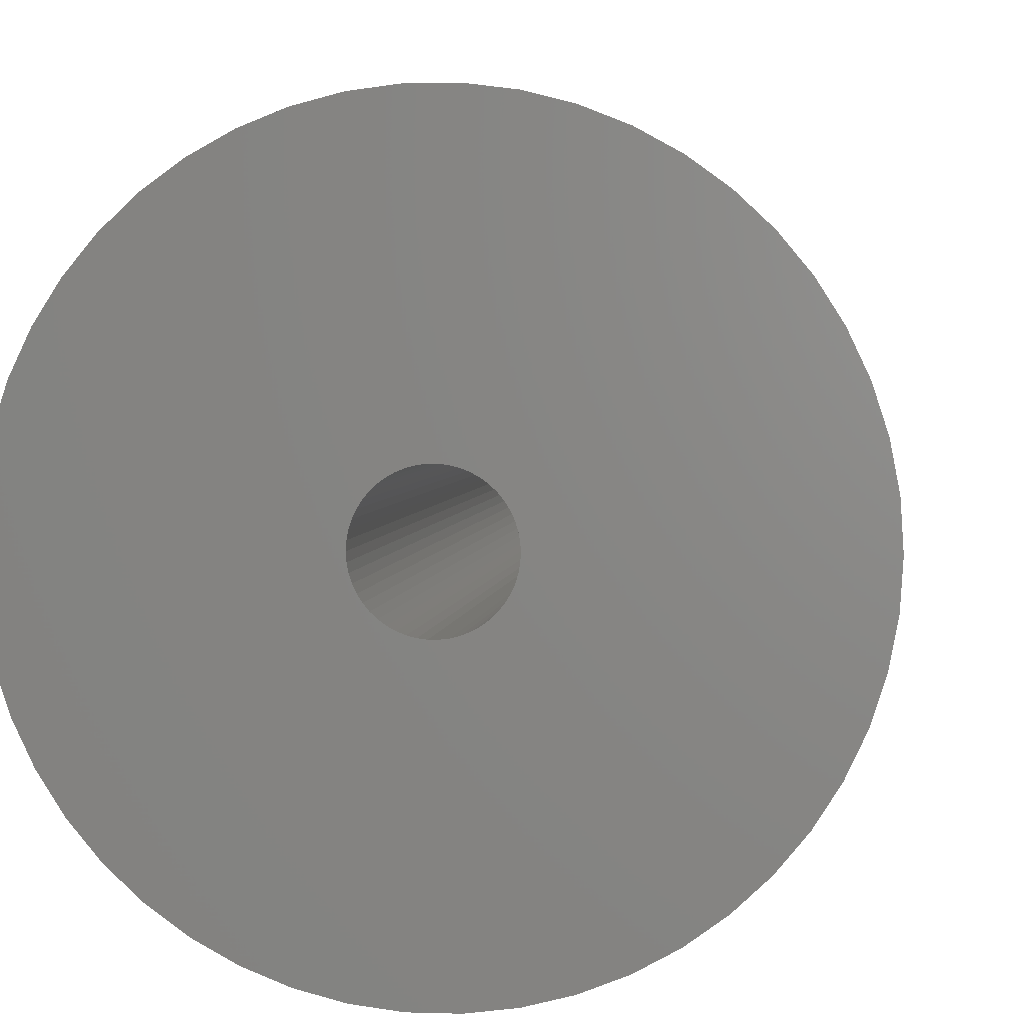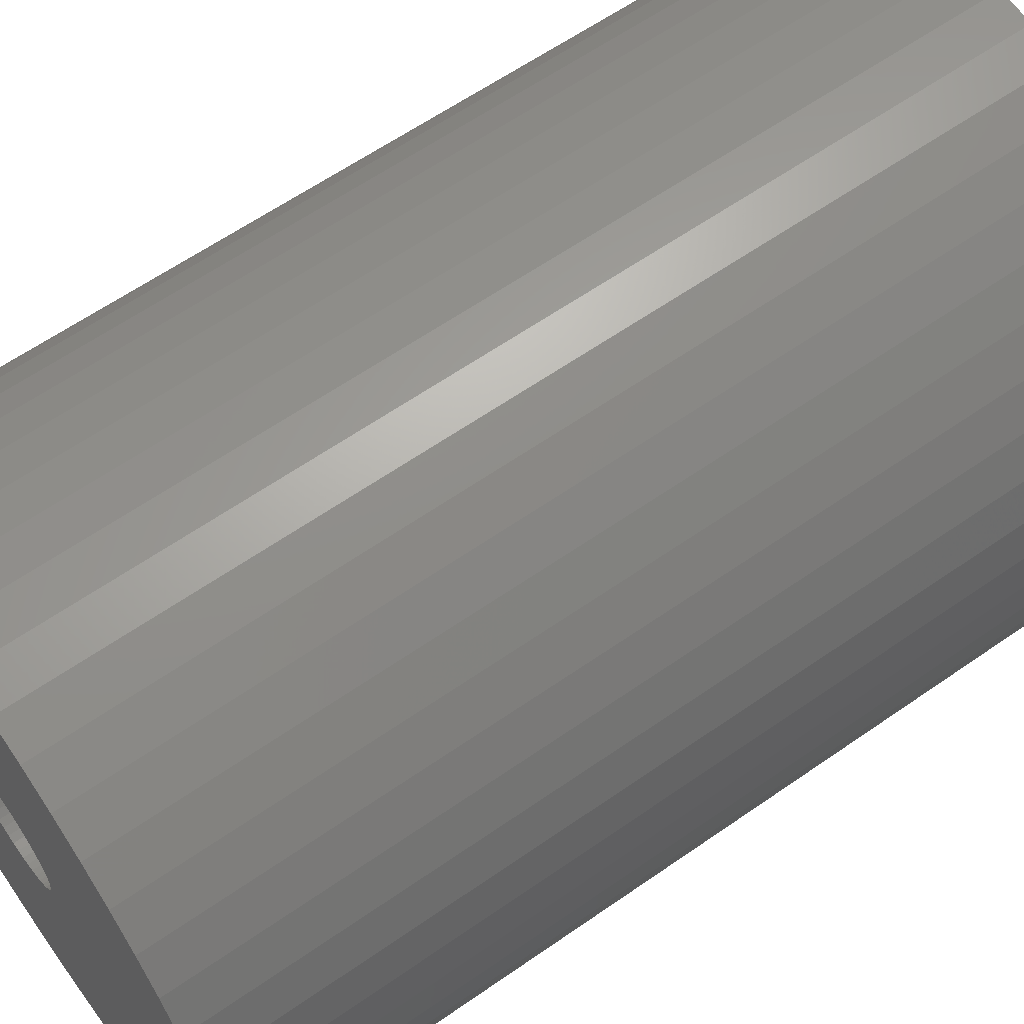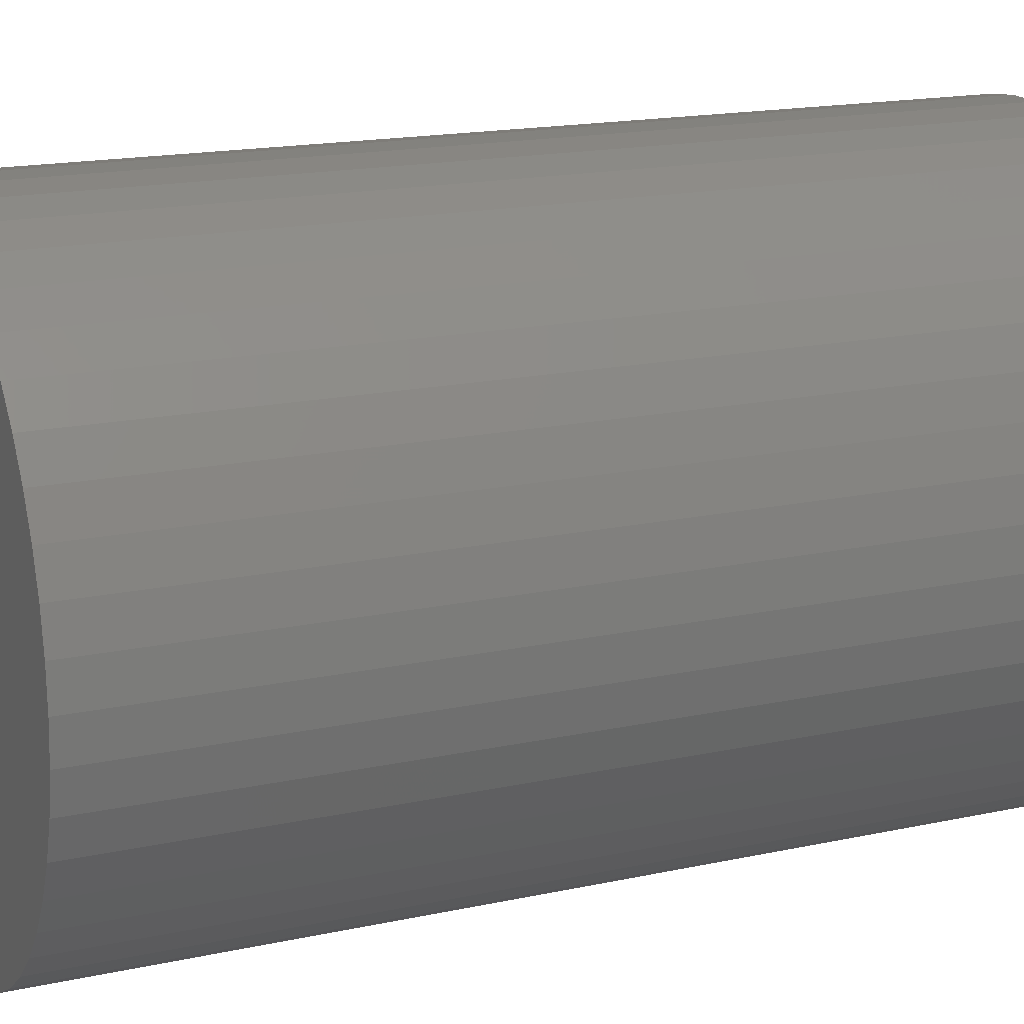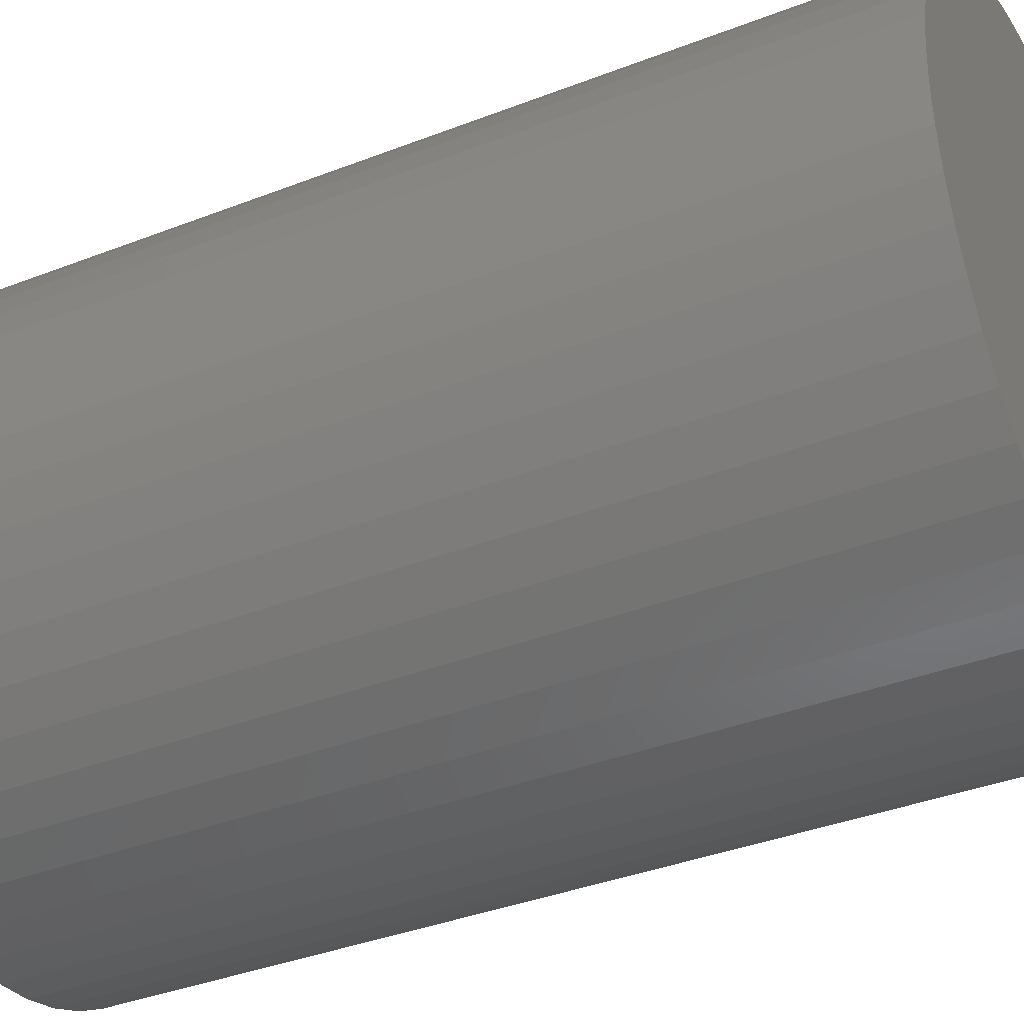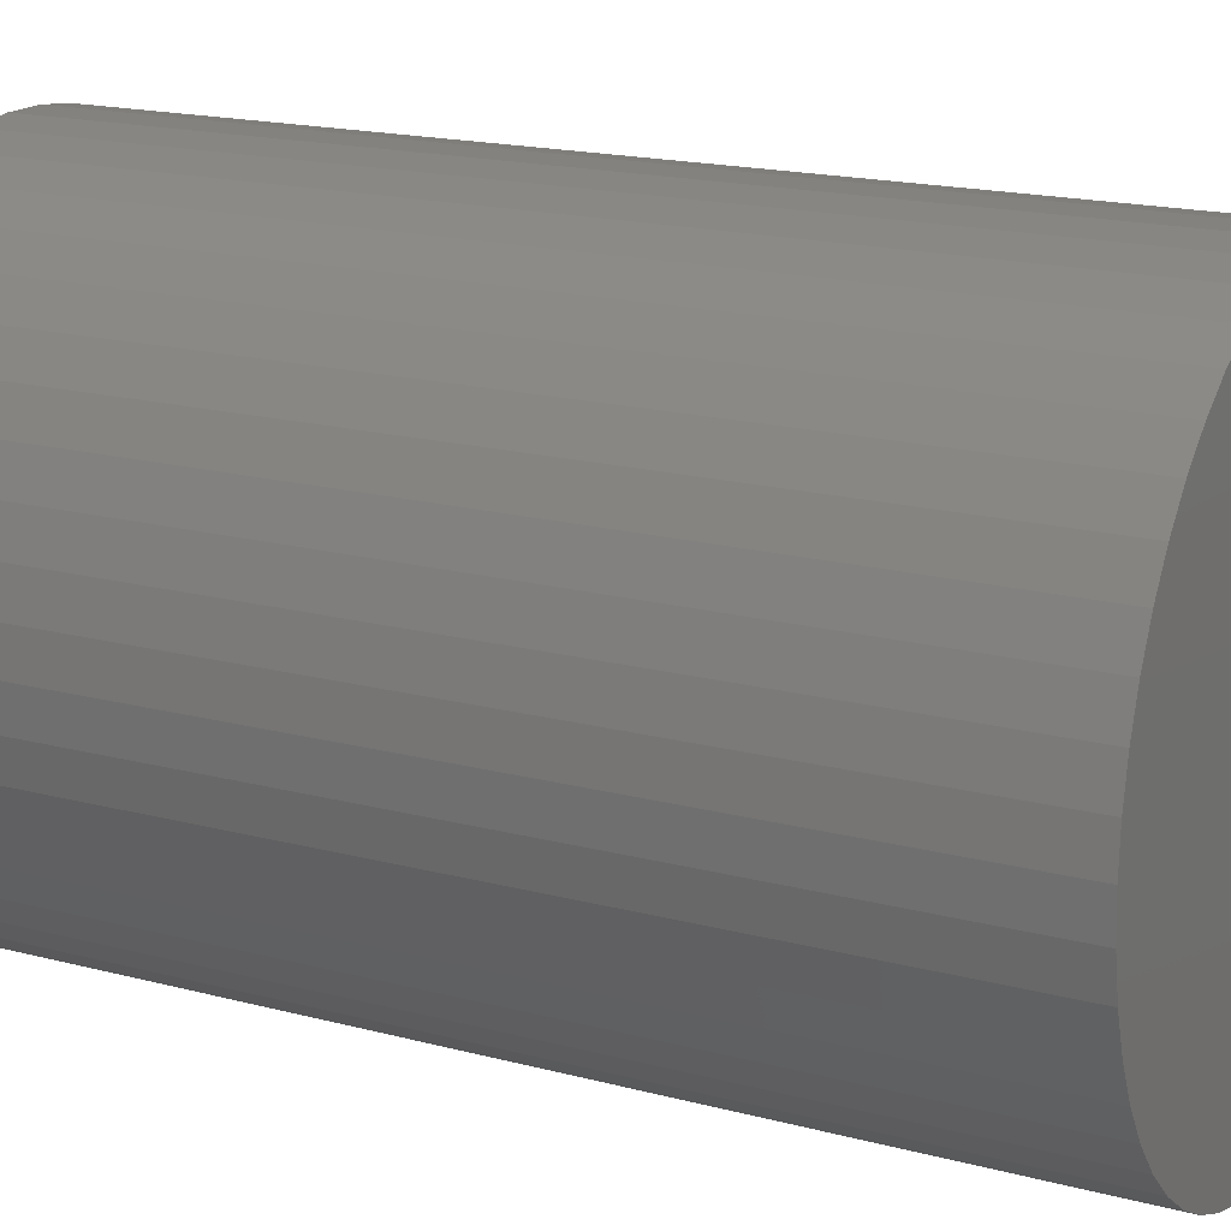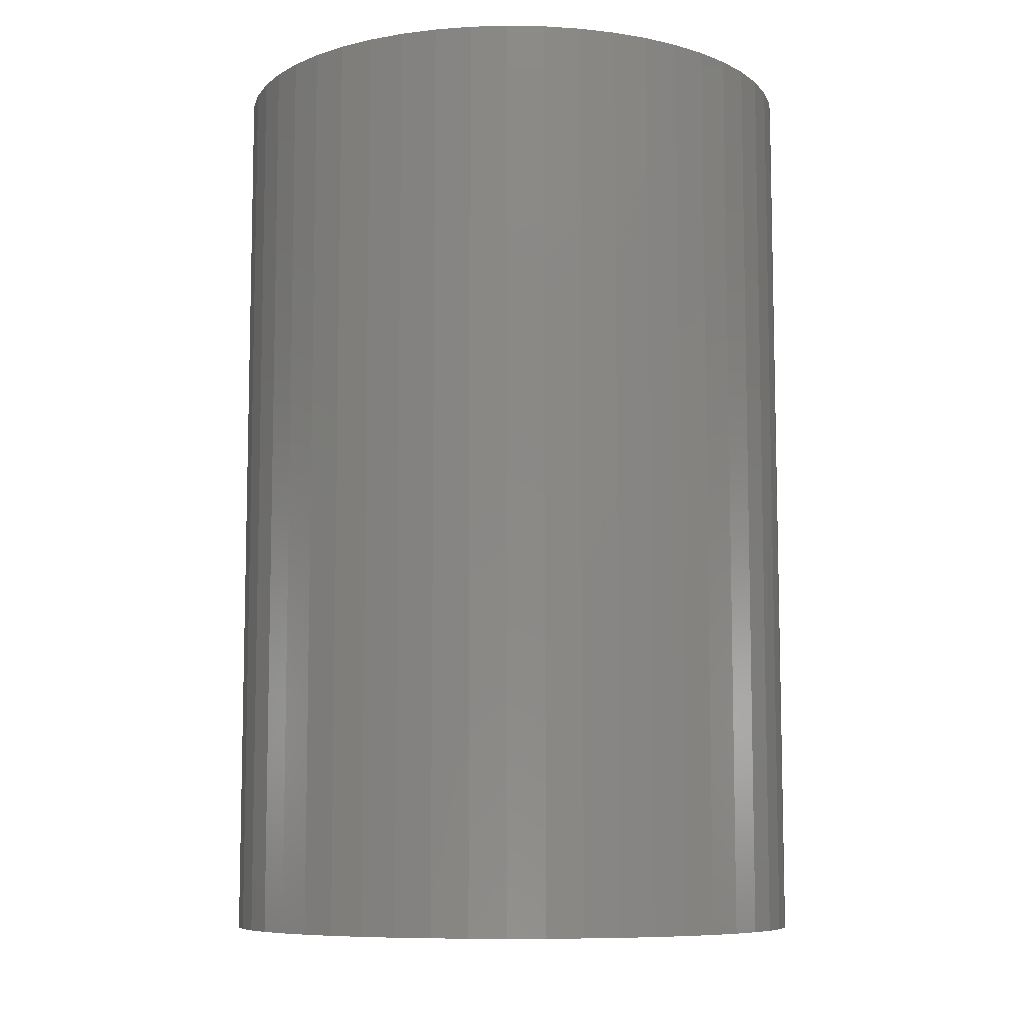
<metadata>
{"format":"stl","ext":"stl","renderer":"f3d","projection":"perspective","resolution":1024,"background":"white","views":[{"elev":3.2,"azim":-173.7,"up":"+Y"},{"elev":61.6,"azim":-125.4,"up":"+Y"},{"elev":16.7,"azim":66.0,"up":"+Y"},{"elev":-37.3,"azim":-63.4,"up":"+Y"},{"elev":17.4,"azim":117.9,"up":"+Y"},{"elev":-8.5,"azim":177.3,"up":"+Z"}]}
</metadata>
<code>
# stl→obj: 200 verts, 400 faces
v 18.5 0 28.5
v 18.35 2.319 -28.5
v 18.35 2.319 28.5
v 18.5 0 -28.5
v -18.5 0 -28.5
v -18.35 2.319 28.5
v -18.35 2.319 -28.5
v -18.5 0 28.5
v 1.162 18.46 -28.5
v -1.162 18.46 28.5
v 1.162 18.46 28.5
v -1.162 18.46 -28.5
v -1.162 -18.46 -28.5
v 1.162 -18.46 28.5
v -1.162 -18.46 28.5
v 1.162 -18.46 -28.5
v 13.49 12.66 -28.5
v 11.79 14.25 28.5
v 13.49 12.66 28.5
v 11.79 14.25 -28.5
v -11.79 14.25 -28.5
v -13.49 12.66 28.5
v -11.79 14.25 28.5
v -13.49 12.66 -28.5
v -5.717 17.59 -28.5
v -7.877 16.74 28.5
v -5.717 17.59 28.5
v -7.877 16.74 -28.5
v 16.21 -8.912 28.5
v 17.2 -6.81 -28.5
v 17.2 -6.81 28.5
v 16.21 -8.912 -28.5
v 17.2 6.81 28.5
v 16.21 8.912 -28.5
v 16.21 8.912 28.5
v 17.2 6.81 -28.5
v 14.97 10.87 -28.5
v 14.97 10.87 28.5
v 7.877 16.74 -28.5
v 5.717 17.59 28.5
v 7.877 16.74 28.5
v 5.717 17.59 -28.5
v 9.913 15.62 -28.5
v 9.913 15.62 28.5
v -17.2 6.81 -28.5
v -16.21 8.912 28.5
v -16.21 8.912 -28.5
v -17.2 6.81 28.5
v -14.97 10.87 -28.5
v -14.97 10.87 28.5
v -17.92 4.601 -28.5
v -17.92 4.601 28.5
v -3.467 18.17 -28.5
v -3.467 18.17 28.5
v 3.467 -18.17 28.5
v 3.467 -18.17 -28.5
v 17.92 4.601 28.5
v 17.92 4.601 -28.5
v 3.467 18.17 28.5
v 3.467 18.17 -28.5
v 3.5 0 28.5
v 3.472 0.4387 28.5
v 18.35 -2.319 28.5
v 3.39 0.8704 28.5
v 3.472 -0.4387 28.5
v 3.254 1.288 28.5
v 17.92 -4.601 28.5
v 3.067 1.686 28.5
v 3.39 -0.8704 28.5
v 2.832 2.057 28.5
v 2.551 2.396 28.5
v 3.254 -1.288 28.5
v 2.231 2.697 28.5
v 1.875 2.955 28.5
v 3.067 -1.686 28.5
v 1.49 3.167 28.5
v 14.97 -10.87 28.5
v 2.832 -2.057 28.5
v 1.082 3.329 28.5
v 0.6558 3.438 28.5
v 0.2198 3.493 28.5
v -0.2198 3.493 28.5
v -0.6558 3.438 28.5
v -1.082 3.329 28.5
v -1.49 3.167 28.5
v -1.875 2.955 28.5
v -9.913 15.62 28.5
v -2.231 2.697 28.5
v -2.551 2.396 28.5
v -2.832 2.057 28.5
v 13.49 -12.66 28.5
v 2.551 -2.396 28.5
v 11.79 -14.25 28.5
v 2.231 -2.697 28.5
v 9.913 -15.62 28.5
v 1.875 -2.955 28.5
v 7.877 -16.74 28.5
v 1.49 -3.167 28.5
v 5.717 -17.59 28.5
v 1.082 -3.329 28.5
v 0.6558 -3.438 28.5
v 0.2198 -3.493 28.5
v -0.2198 -3.493 28.5
v -0.6558 -3.438 28.5
v -3.467 -18.17 28.5
v -1.082 -3.329 28.5
v -5.717 -17.59 28.5
v -1.49 -3.167 28.5
v -7.877 -16.74 28.5
v -1.875 -2.955 28.5
v -9.913 -15.62 28.5
v -2.231 -2.697 28.5
v -11.79 -14.25 28.5
v -2.551 -2.396 28.5
v -13.49 -12.66 28.5
v -2.832 -2.057 28.5
v -14.97 -10.87 28.5
v -3.067 -1.686 28.5
v -16.21 -8.912 28.5
v -3.254 -1.288 28.5
v -17.2 -6.81 28.5
v -3.39 -0.8704 28.5
v -17.92 -4.601 28.5
v -3.472 -0.4387 28.5
v -18.35 -2.319 28.5
v -3.5 0 28.5
v -3.067 1.686 28.5
v -3.254 1.288 28.5
v -3.39 0.8704 28.5
v -3.472 0.4387 28.5
v -9.913 15.62 -28.5
v 18.35 -2.319 -28.5
v 14.97 -10.87 -28.5
v 13.49 -12.66 -28.5
v 17.92 -4.601 -28.5
v -16.21 -8.912 -28.5
v -17.2 -6.81 -28.5
v 3.5 0 -28.5
v 3.472 -0.4387 -28.5
v 3.39 -0.8704 -28.5
v 3.472 0.4387 -28.5
v 3.254 -1.288 -28.5
v 3.067 -1.686 -28.5
v 3.39 0.8704 -28.5
v 2.832 -2.057 -28.5
v 2.551 -2.396 -28.5
v 11.79 -14.25 -28.5
v 3.254 1.288 -28.5
v 2.231 -2.697 -28.5
v 9.913 -15.62 -28.5
v 1.875 -2.955 -28.5
v 7.877 -16.74 -28.5
v 3.067 1.686 -28.5
v 1.49 -3.167 -28.5
v 5.717 -17.59 -28.5
v 2.832 2.057 -28.5
v 1.082 -3.329 -28.5
v 0.6558 -3.438 -28.5
v 0.2198 -3.493 -28.5
v -0.2198 -3.493 -28.5
v -0.6558 -3.438 -28.5
v -3.467 -18.17 -28.5
v -1.082 -3.329 -28.5
v -5.717 -17.59 -28.5
v -1.49 -3.167 -28.5
v -7.877 -16.74 -28.5
v -1.875 -2.955 -28.5
v -9.913 -15.62 -28.5
v -2.231 -2.697 -28.5
v -11.79 -14.25 -28.5
v -2.551 -2.396 -28.5
v -13.49 -12.66 -28.5
v -2.832 -2.057 -28.5
v -14.97 -10.87 -28.5
v 2.551 2.396 -28.5
v 2.231 2.697 -28.5
v 1.875 2.955 -28.5
v 1.49 3.167 -28.5
v 1.082 3.329 -28.5
v 0.6558 3.438 -28.5
v 0.2198 3.493 -28.5
v -0.2198 3.493 -28.5
v -0.6558 3.438 -28.5
v -1.082 3.329 -28.5
v -1.49 3.167 -28.5
v -1.875 2.955 -28.5
v -2.231 2.697 -28.5
v -2.551 2.396 -28.5
v -2.832 2.057 -28.5
v -3.067 1.686 -28.5
v -3.254 1.288 -28.5
v -3.39 0.8704 -28.5
v -3.472 0.4387 -28.5
v -3.5 0 -28.5
v -3.067 -1.686 -28.5
v -3.254 -1.288 -28.5
v -3.39 -0.8704 -28.5
v -17.92 -4.601 -28.5
v -3.472 -0.4387 -28.5
v -18.35 -2.319 -28.5
f 1 2 3
f 2 1 4
f 5 6 7
f 6 5 8
f 9 10 11
f 10 9 12
f 13 14 15
f 14 13 16
f 17 18 19
f 18 17 20
f 21 22 23
f 22 21 24
f 25 26 27
f 26 25 28
f 29 30 31
f 30 29 32
f 33 34 35
f 34 33 36
f 35 37 38
f 37 35 34
f 39 40 41
f 40 39 42
f 43 41 44
f 41 43 39
f 45 46 47
f 46 45 48
f 49 22 24
f 22 49 50
f 51 48 45
f 48 51 52
f 53 27 54
f 27 53 25
f 16 55 14
f 55 16 56
f 57 36 33
f 36 57 58
f 3 58 57
f 58 3 2
f 38 17 19
f 17 38 37
f 42 59 40
f 59 42 60
f 60 11 59
f 11 60 9
f 20 44 18
f 44 20 43
f 47 50 49
f 50 47 46
f 7 52 51
f 52 7 6
f 61 1 3
f 62 3 57
f 1 61 63
f 64 57 33
f 65 63 61
f 66 33 35
f 63 65 67
f 68 35 38
f 69 67 65
f 70 38 19
f 67 69 31
f 71 19 18
f 72 31 69
f 73 18 44
f 31 72 29
f 74 44 41
f 75 29 72
f 76 41 40
f 29 75 77
f 78 77 75
f 3 62 61
f 79 40 59
f 57 64 62
f 33 66 64
f 35 68 66
f 38 70 68
f 19 71 70
f 18 73 71
f 44 74 73
f 41 76 74
f 80 59 11
f 40 79 76
f 59 80 79
f 11 81 80
f 11 82 81
f 10 82 11
f 82 10 83
f 54 83 10
f 83 54 84
f 27 84 54
f 84 27 85
f 26 85 27
f 85 26 86
f 87 86 26
f 86 87 88
f 23 88 87
f 88 23 89
f 22 89 23
f 89 22 90
f 50 90 22
f 77 78 91
f 92 91 78
f 91 92 93
f 94 93 92
f 93 94 95
f 96 95 94
f 95 96 97
f 98 97 96
f 97 98 99
f 100 99 98
f 99 100 55
f 101 55 100
f 55 101 14
f 102 14 101
f 103 14 102
f 15 103 104
f 105 104 106
f 103 15 14
f 107 106 108
f 109 108 110
f 111 110 112
f 113 112 114
f 115 114 116
f 117 116 118
f 119 118 120
f 121 120 122
f 104 105 15
f 123 122 124
f 125 124 126
f 90 50 127
f 106 107 105
f 46 127 50
f 108 109 107
f 127 46 128
f 110 111 109
f 48 128 46
f 112 113 111
f 128 48 129
f 114 115 113
f 52 129 48
f 116 117 115
f 129 52 130
f 118 119 117
f 6 130 52
f 120 121 119
f 130 6 126
f 122 123 121
f 8 126 6
f 124 125 123
f 126 8 125
f 28 87 26
f 87 28 131
f 131 23 87
f 23 131 21
f 12 54 10
f 54 12 53
f 63 4 1
f 4 63 132
f 91 133 77
f 133 91 134
f 31 135 67
f 135 31 30
f 67 132 63
f 132 67 135
f 136 121 137
f 121 136 119
f 138 4 132
f 139 132 135
f 4 138 2
f 140 135 30
f 141 2 138
f 142 30 32
f 2 141 58
f 143 32 133
f 144 58 141
f 145 133 134
f 58 144 36
f 146 134 147
f 148 36 144
f 149 147 150
f 36 148 34
f 151 150 152
f 153 34 148
f 154 152 155
f 34 153 37
f 156 37 153
f 132 139 138
f 157 155 56
f 135 140 139
f 30 142 140
f 32 143 142
f 133 145 143
f 134 146 145
f 147 149 146
f 150 151 149
f 152 154 151
f 158 56 16
f 155 157 154
f 56 158 157
f 16 159 158
f 16 160 159
f 13 160 16
f 160 13 161
f 162 161 13
f 161 162 163
f 164 163 162
f 163 164 165
f 166 165 164
f 165 166 167
f 168 167 166
f 167 168 169
f 170 169 168
f 169 170 171
f 172 171 170
f 171 172 173
f 174 173 172
f 37 156 17
f 175 17 156
f 17 175 20
f 176 20 175
f 20 176 43
f 177 43 176
f 43 177 39
f 178 39 177
f 39 178 42
f 179 42 178
f 42 179 60
f 180 60 179
f 60 180 9
f 181 9 180
f 182 9 181
f 12 182 183
f 53 183 184
f 182 12 9
f 25 184 185
f 28 185 186
f 131 186 187
f 21 187 188
f 24 188 189
f 49 189 190
f 47 190 191
f 45 191 192
f 183 53 12
f 51 192 193
f 7 193 194
f 173 174 195
f 184 25 53
f 136 195 174
f 185 28 25
f 195 136 196
f 186 131 28
f 137 196 136
f 187 21 131
f 196 137 197
f 188 24 21
f 198 197 137
f 189 49 24
f 197 198 199
f 190 47 49
f 200 199 198
f 191 45 47
f 199 200 194
f 192 51 45
f 5 194 200
f 193 7 51
f 194 5 7
f 152 95 97
f 95 152 150
f 147 91 93
f 91 147 134
f 77 32 29
f 32 77 133
f 137 123 198
f 123 137 121
f 155 97 99
f 97 155 152
f 56 99 55
f 99 56 155
f 162 15 105
f 15 162 13
f 166 107 109
f 107 166 164
f 164 105 107
f 105 164 162
f 172 117 174
f 117 172 115
f 172 113 115
f 113 172 170
f 198 125 200
f 125 198 123
f 200 8 5
f 8 200 125
f 150 93 95
f 93 150 147
f 174 119 136
f 119 174 117
f 168 109 111
f 109 168 166
f 170 111 113
f 111 170 168
f 138 62 141
f 62 138 61
f 126 193 130
f 193 126 194
f 182 81 82
f 81 182 181
f 159 103 102
f 103 159 160
f 176 71 73
f 71 176 175
f 188 88 89
f 88 188 187
f 185 84 85
f 84 185 184
f 148 68 153
f 68 148 66
f 141 64 144
f 64 141 62
f 153 70 156
f 70 153 68
f 179 76 79
f 76 179 178
f 178 74 76
f 74 178 177
f 127 189 90
f 189 127 190
f 90 188 89
f 188 90 189
f 129 191 128
f 191 129 192
f 187 86 88
f 86 187 186
f 184 83 84
f 83 184 183
f 144 66 148
f 66 144 64
f 156 71 175
f 71 156 70
f 180 79 80
f 79 180 179
f 181 80 81
f 80 181 180
f 177 73 74
f 73 177 176
f 128 190 127
f 190 128 191
f 130 192 129
f 192 130 193
f 183 82 83
f 82 183 182
f 146 78 145
f 78 146 92
f 142 69 140
f 69 142 72
f 140 65 139
f 65 140 69
f 118 196 120
f 196 118 195
f 154 100 98
f 100 154 157
f 186 85 86
f 85 186 185
f 146 94 92
f 94 146 149
f 145 75 143
f 75 145 78
f 139 61 138
f 61 139 65
f 163 108 106
f 108 163 165
f 120 197 122
f 197 120 196
f 124 194 126
f 194 124 199
f 157 101 100
f 101 157 158
f 158 102 101
f 102 158 159
f 151 98 96
f 98 151 154
f 149 96 94
f 96 149 151
f 143 72 142
f 72 143 75
f 160 104 103
f 104 160 161
f 167 112 110
f 112 167 169
f 161 106 104
f 106 161 163
f 169 114 112
f 114 169 171
f 114 173 116
f 173 114 171
f 116 195 118
f 195 116 173
f 122 199 124
f 199 122 197
f 165 110 108
f 110 165 167

</code>
